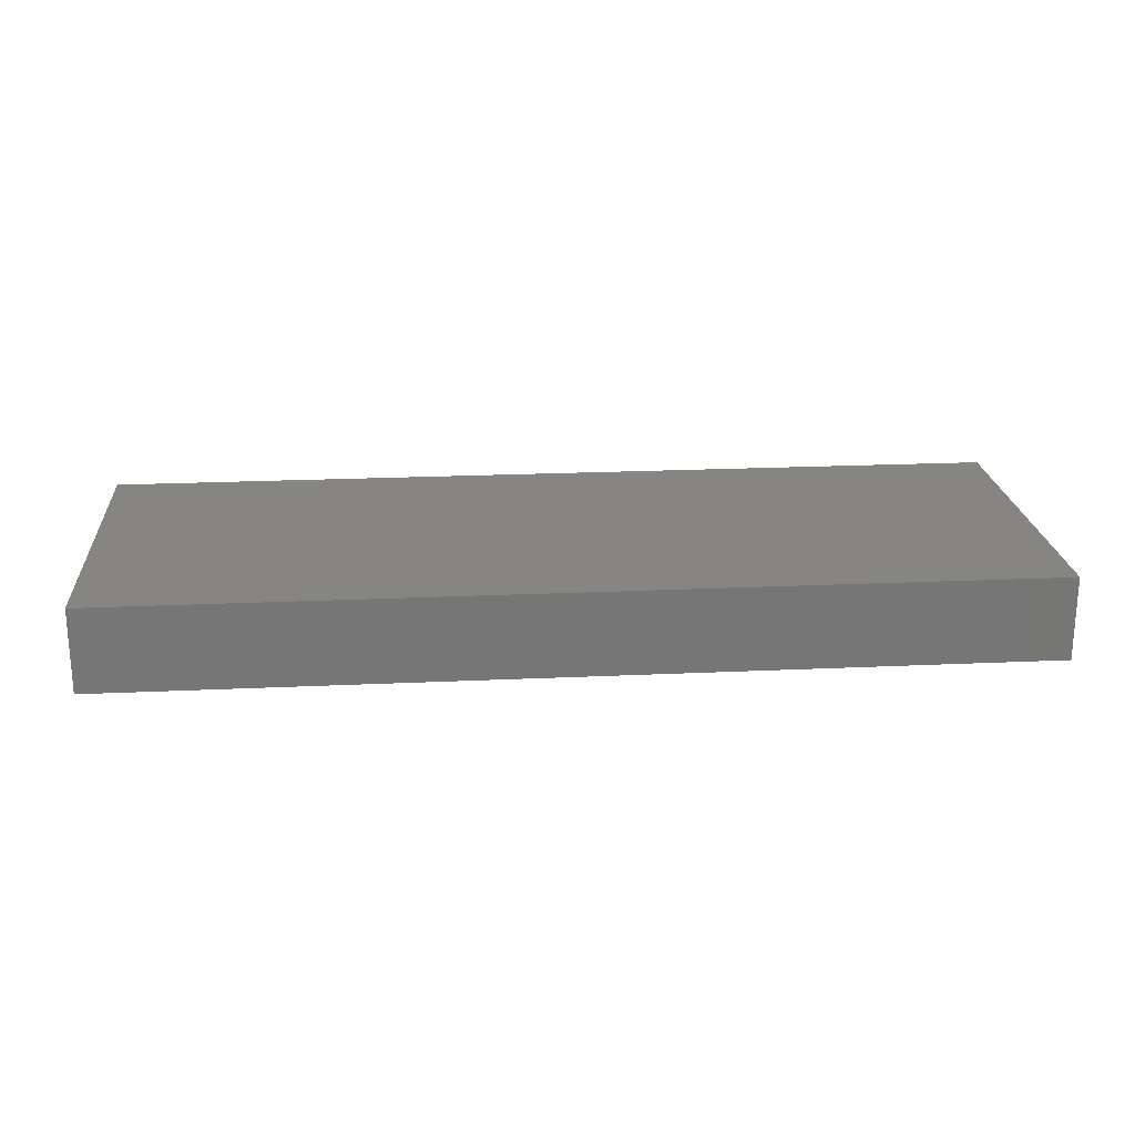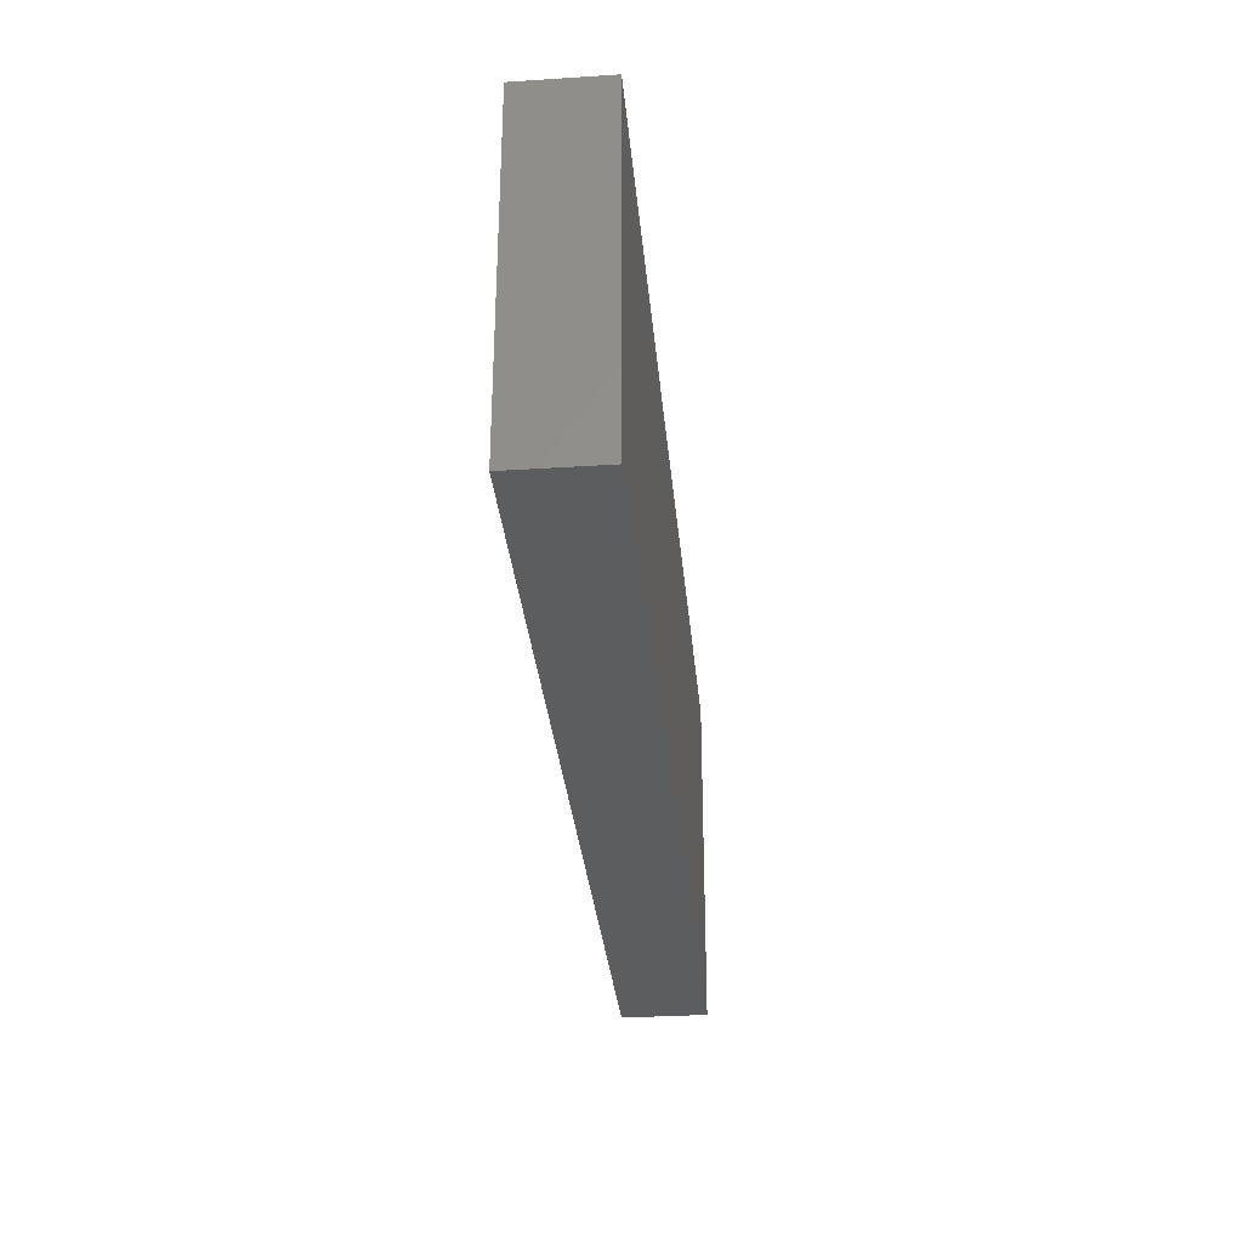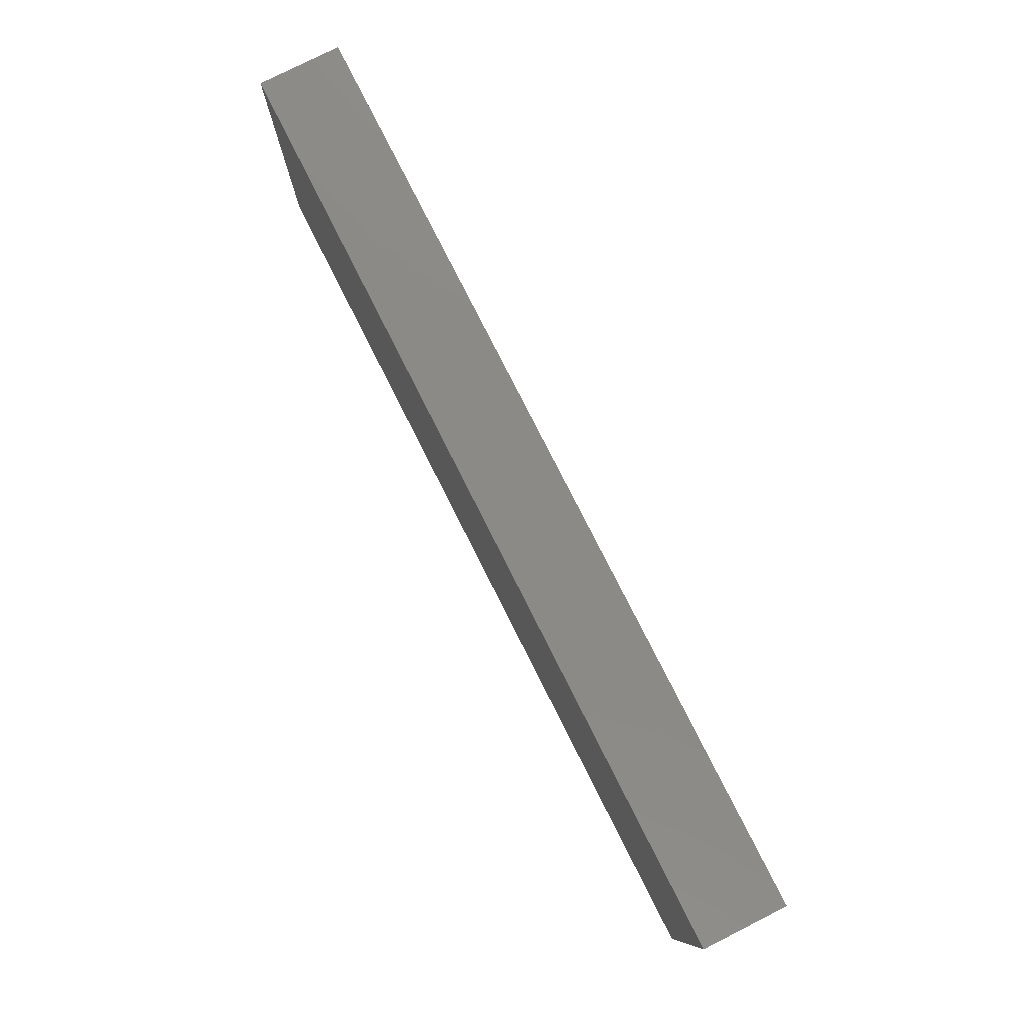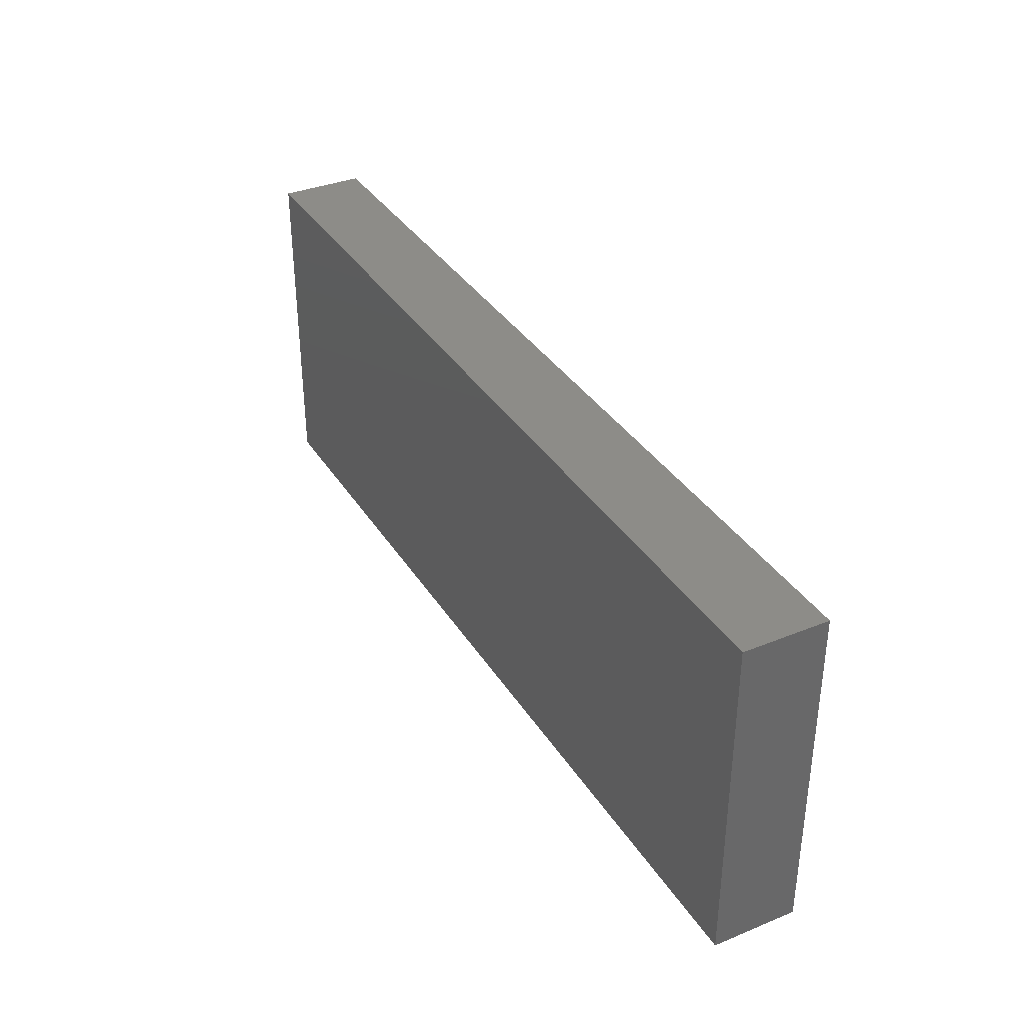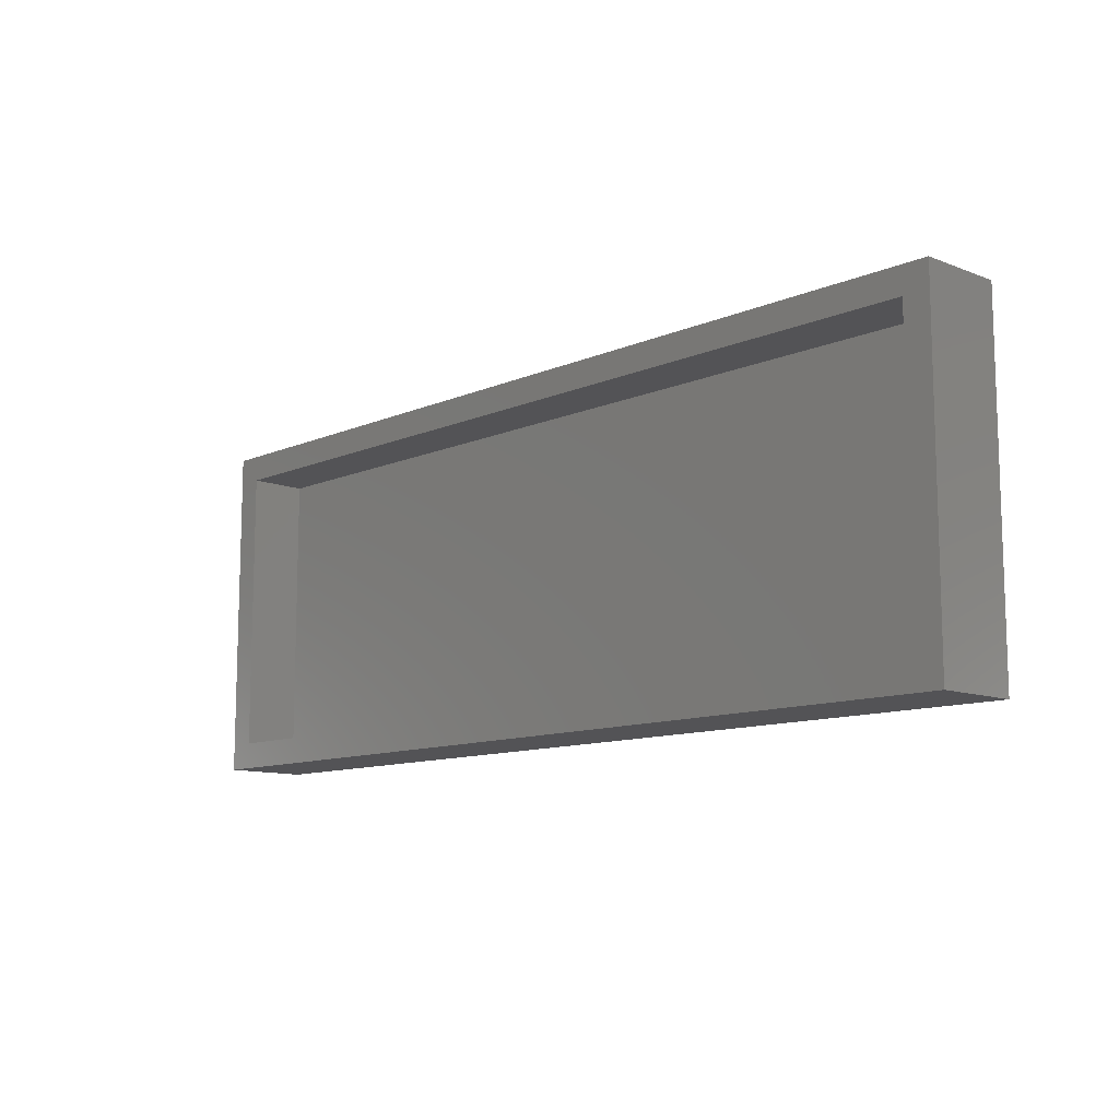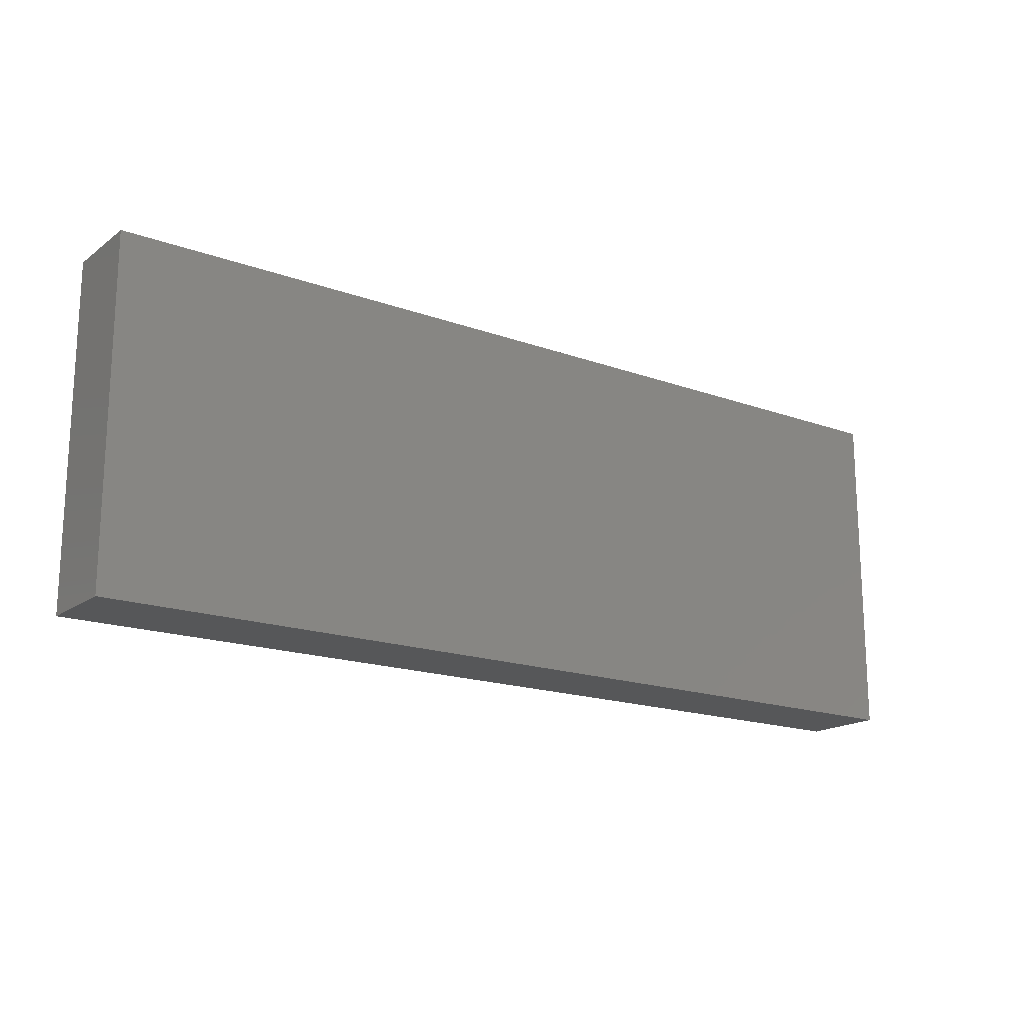
<metadata>
{"format":"stl","ext":"stl","renderer":"f3d","projection":"perspective","resolution":1024,"background":"white","views":[{"elev":21.4,"azim":175.3,"up":"+Z"},{"elev":-31.7,"azim":-84.8,"up":"+Y"},{"elev":78.7,"azim":63.2,"up":"+Y"},{"elev":35.6,"azim":61.8,"up":"+Y"},{"elev":-11.0,"azim":-133.5,"up":"+Y"},{"elev":-17.5,"azim":-35.6,"up":"+Y"}]}
</metadata>
<code>
# stl→obj: 16 verts, 28 faces
v -0.6868 0.2559 -0.0625
v -0.6478 -0.2103 -0.0625
v -0.6868 -0.2493 -0.0625
v 0.6478 -0.2103 -0.0625
v 0.6868 -0.2493 -0.0625
v -0.6478 0.2169 -0.0625
v 0.6868 0.2559 -0.0625
v 0.6478 0.2169 -0.0625
v -0.6478 -0.2103 0.02344
v 0.6478 -0.2103 0.02344
v 0.6478 0.2169 0.02344
v -0.6478 0.2169 0.02344
v -0.6868 -0.2493 0.0625
v 0.6868 -0.2493 0.0625
v -0.6868 0.2559 0.0625
v 0.6868 0.2559 0.0625
f 1 2 3
f 3 2 4
f 3 4 5
f 2 1 6
f 6 1 7
f 6 7 8
f 8 7 5
f 8 5 4
f 9 10 2
f 2 10 4
f 10 11 4
f 4 11 8
f 11 12 8
f 8 12 6
f 12 9 6
f 6 9 2
f 12 11 9
f 9 11 10
f 13 14 15
f 15 14 16
f 15 1 13
f 13 1 3
f 16 7 15
f 15 7 1
f 14 5 16
f 16 5 7
f 13 3 14
f 14 3 5

</code>
